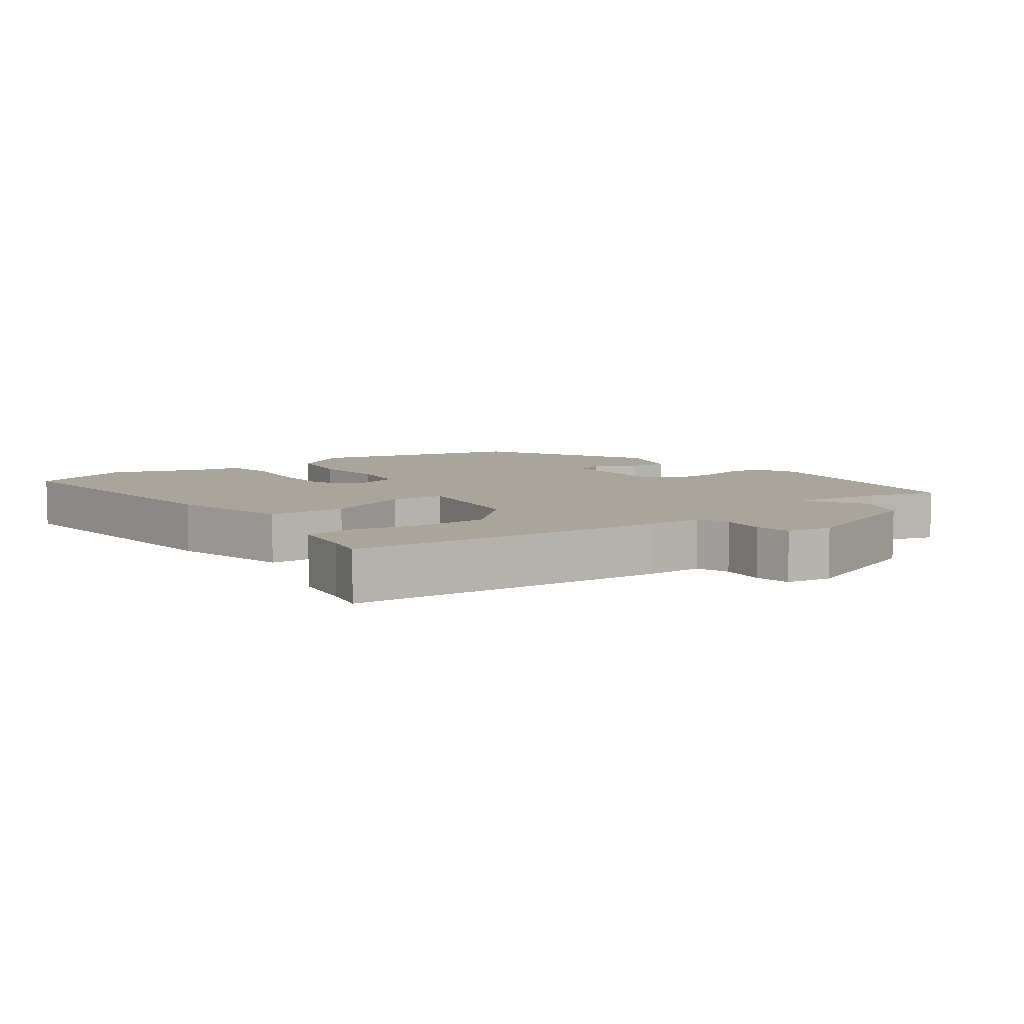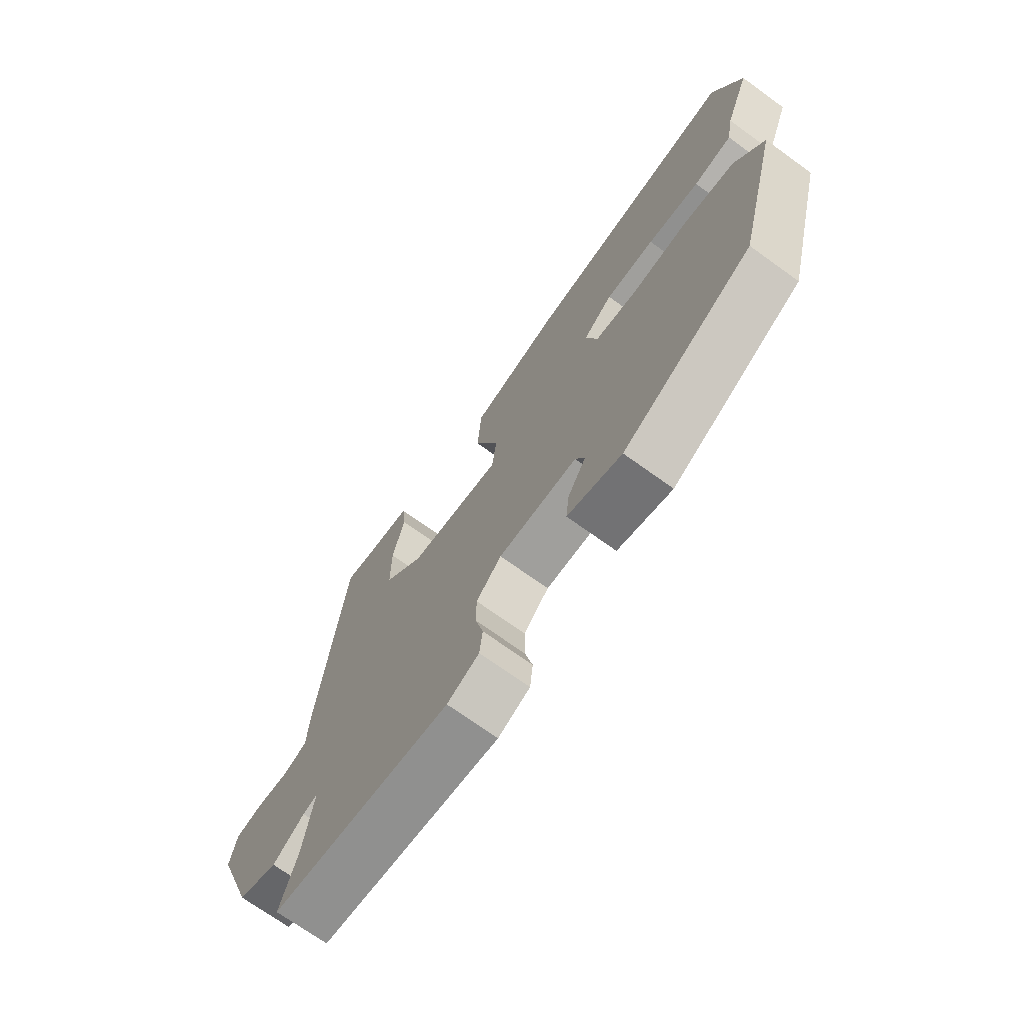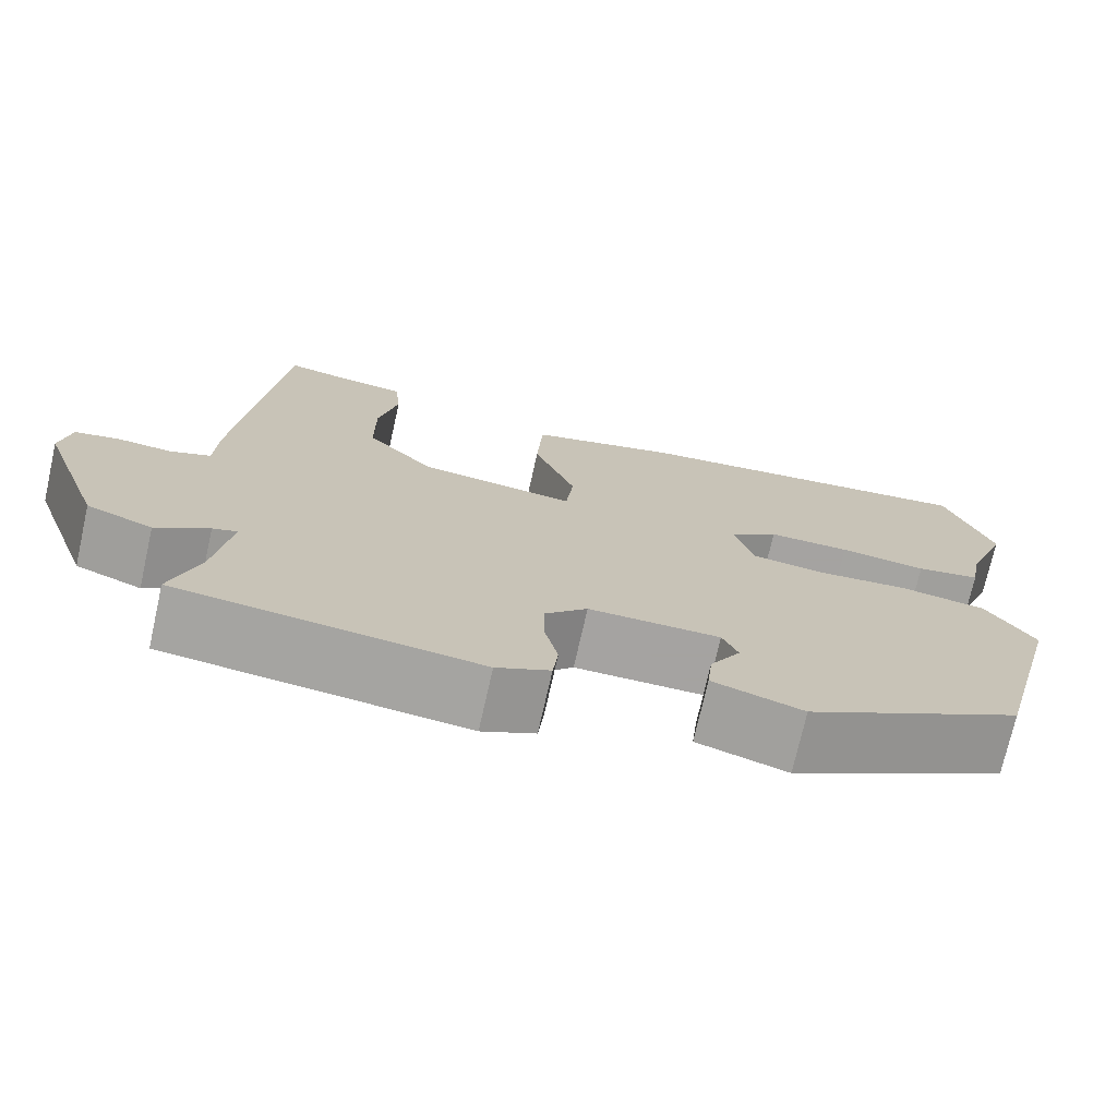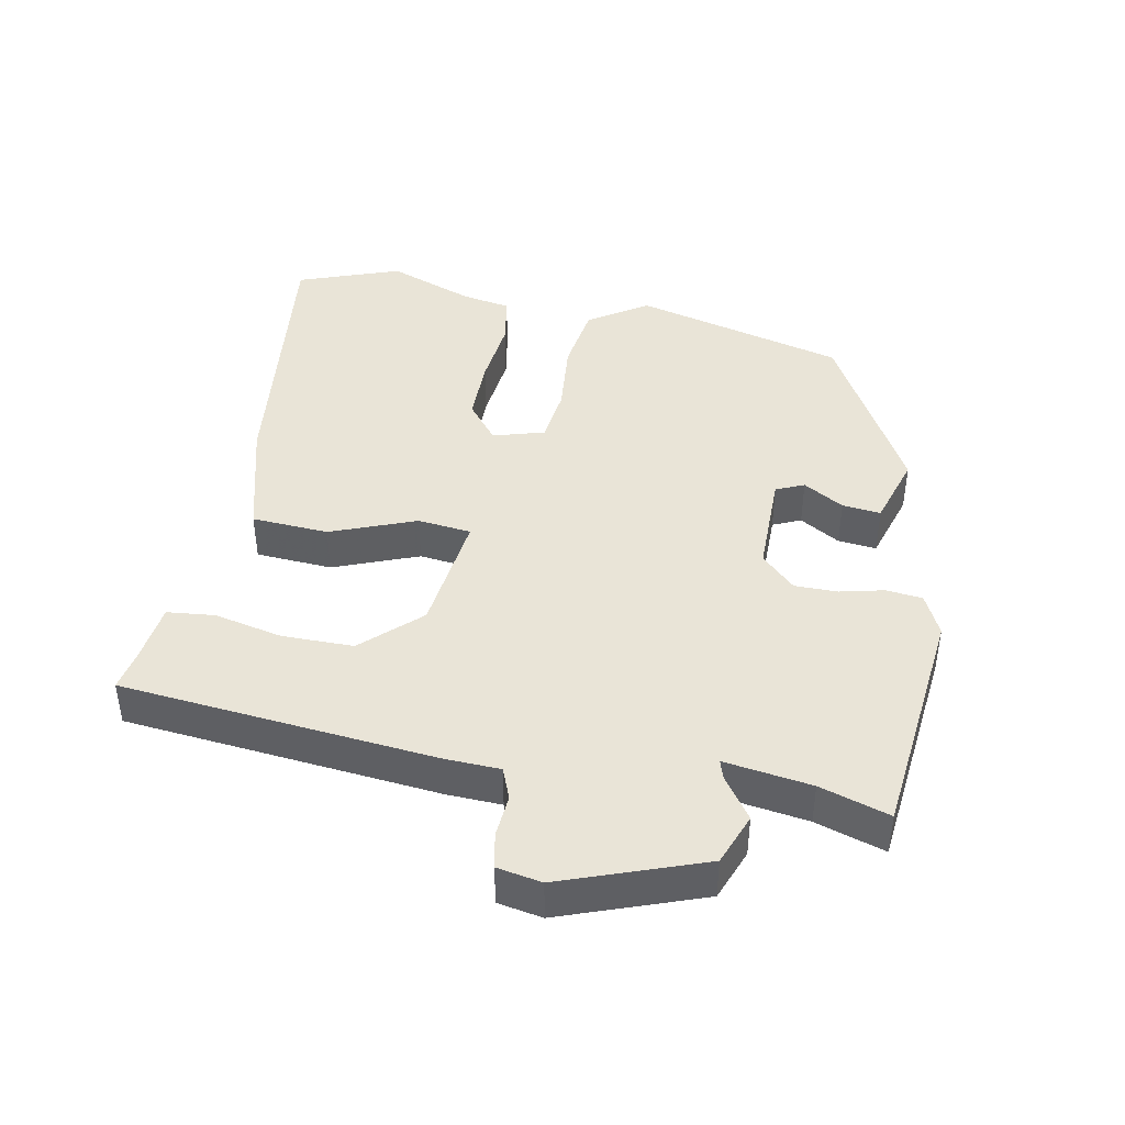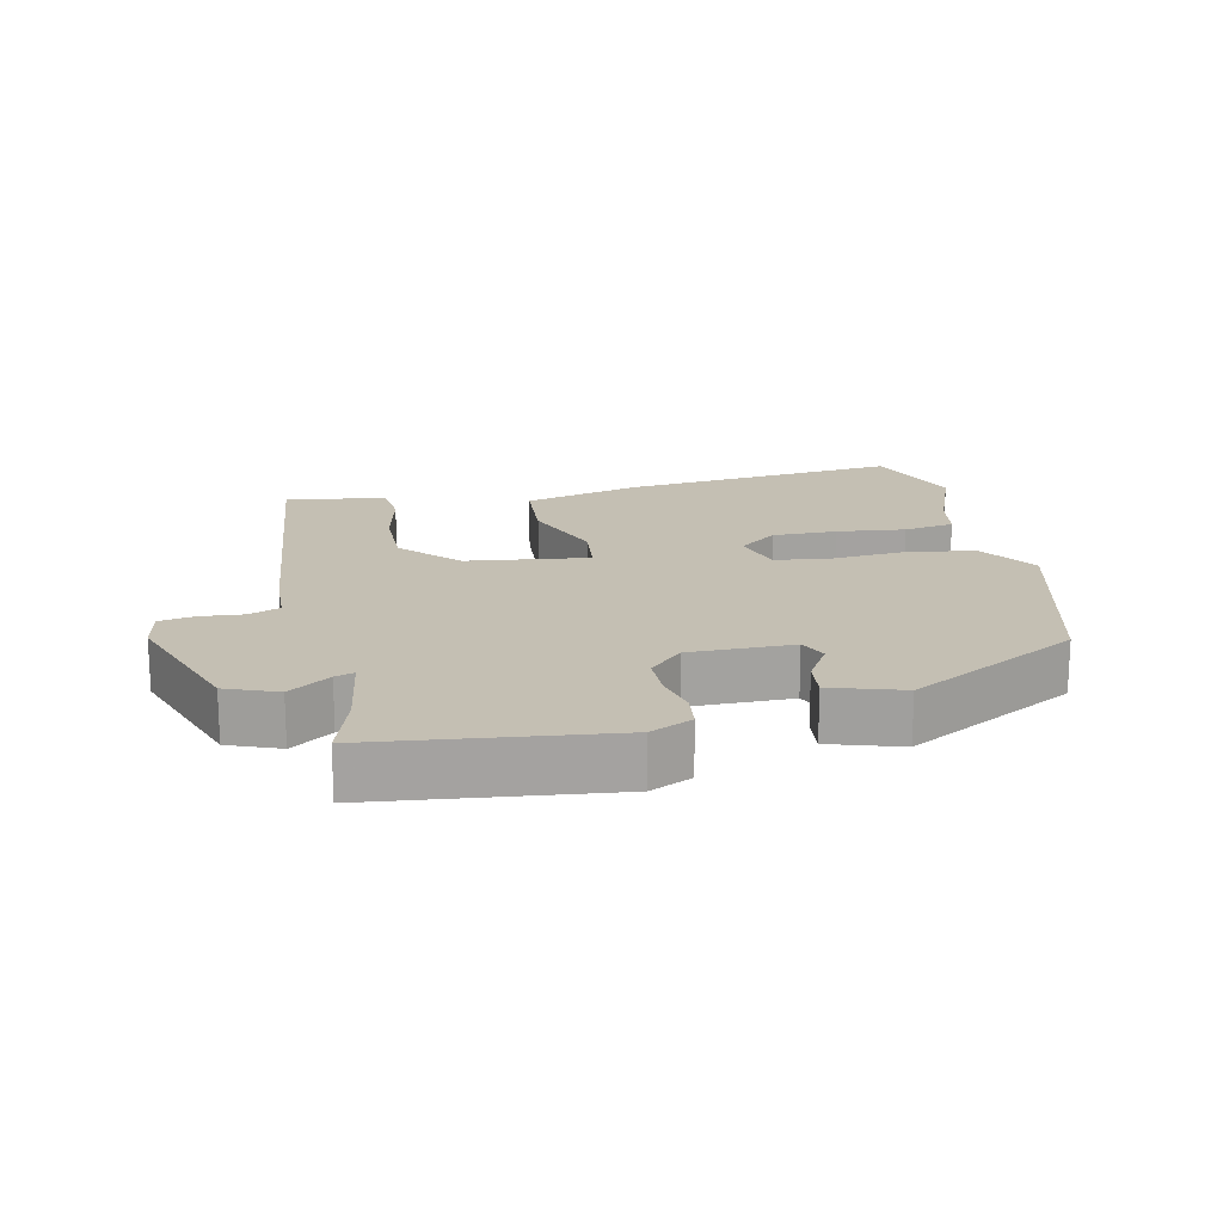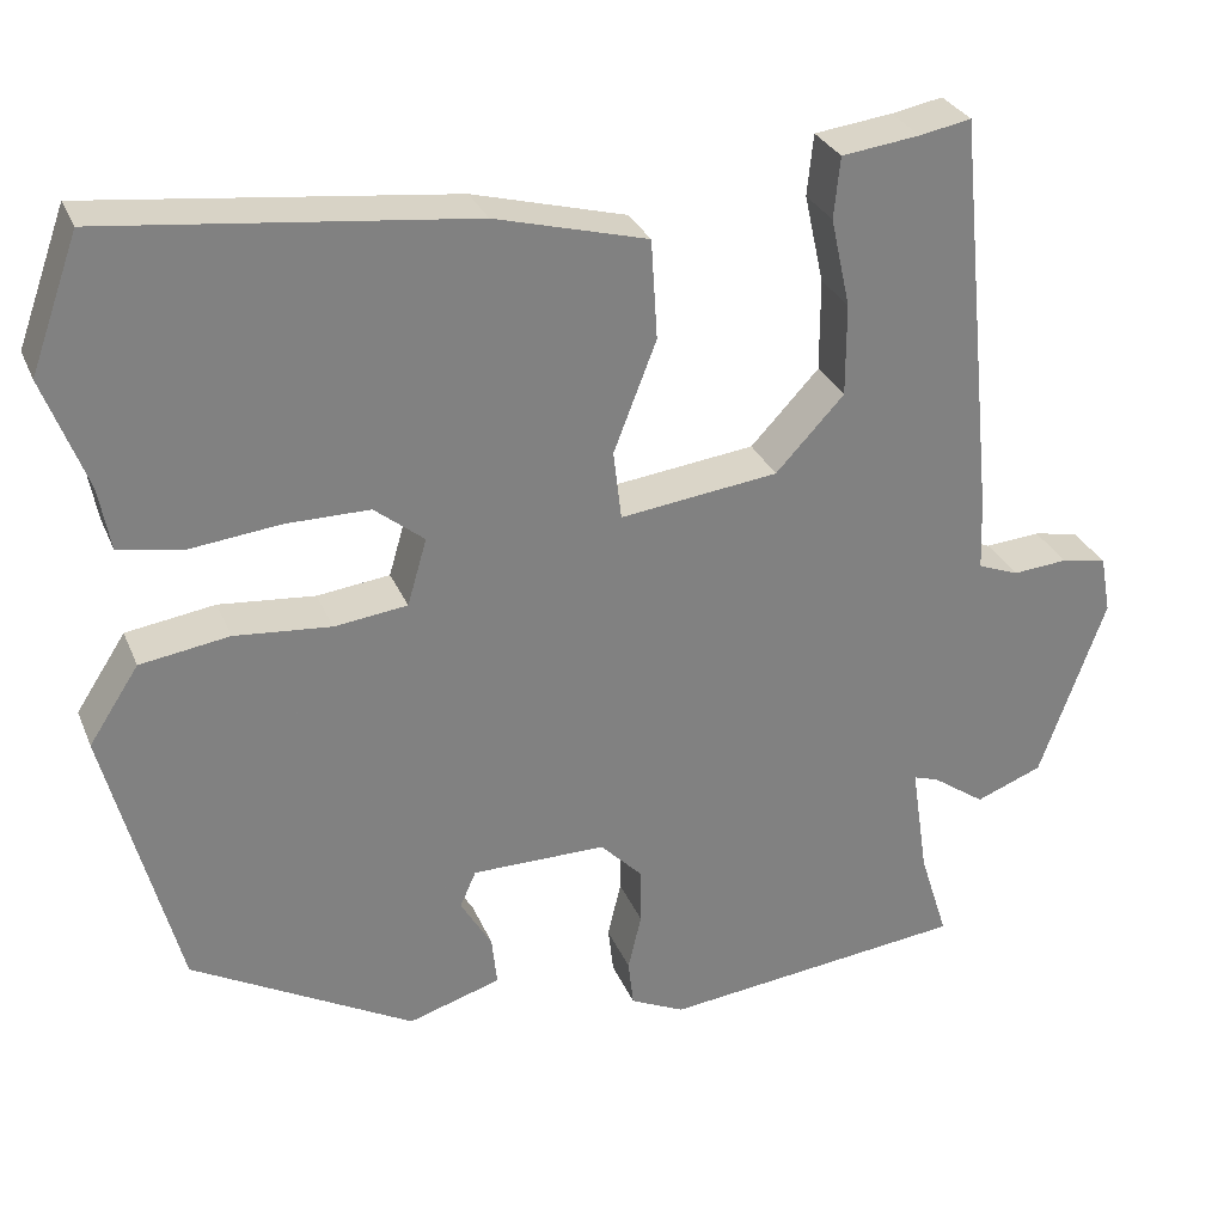
<metadata>
{"format":"obj","ext":"obj","renderer":"f3d","projection":"perspective","resolution":1024,"background":"white","views":[{"elev":7.5,"azim":53.6,"up":"+Y"},{"elev":-71.2,"azim":-125.8,"up":"+Z"},{"elev":-73.1,"azim":167.3,"up":"+Z"},{"elev":43.1,"azim":100.8,"up":"+Y"},{"elev":17.7,"azim":168.0,"up":"+Y"},{"elev":29.7,"azim":-19.8,"up":"+Z"}]}
</metadata>
<code>
v -0.439 0.07 -0.331
v -0.52 0.07 -0.023
v -0.464 0.07 0.063
v -0.364 0.07 0.078
v -0.256 0.07 0.068
v -0.174 0.07 0.078
v -0.152 0.07 0.153
v -0.208 0.07 0.198
v -0.302 0.07 0.198
v -0.402 0.07 0.187
v -0.476 0.07 0.2
v -0.489 0.07 0.271
v -0.537 0.07 0.397
v -0.483 0.07 0.547
v -0.075 0.07 0.5
v 0.097 0.07 0.454
v 0.104 0.07 0.342
v 0.056 0.07 0.218
v 0.065 0.07 0.14
v 0.243 0.07 0.162
v 0.32 0.07 0.244
v 0.32 0.07 0.348
v 0.298 0.07 0.448
v 0.305 0.07 0.517
v 0.393 0.07 0.528
v 0.451 0.07 0.539
v 0.497 0.07 0.079
v 0.5 0.07 0
v 0.546 0.07 -0.018
v 0.608 0.07 -0.013
v 0.659 0.07 -0.023
v 0.671 0.07 -0.088
v 0.597 0.07 -0.294
v 0.522 0.07 -0.323
v 0.462 0.07 -0.281
v 0.434 0.07 -0.272
v 0.453 0.07 -0.399
v 0.485 0.07 -0.5
v 0.142 0.07 -0.538
v 0.081 0.07 -0.509
v 0.075 0.07 -0.456
v 0.09 0.07 -0.392
v 0.09 0.07 -0.329
v 0.042 0.07 -0.28
v -0.109 0.07 -0.28
v -0.127 0.07 -0.321
v -0.092 0.07 -0.38
v -0.086 0.07 -0.436
v -0.19 0.07 -0.468
v -0.439 0 -0.331
v -0.52 0 -0.023
v -0.464 0 0.063
v -0.364 0 0.078
v -0.256 0 0.068
v -0.174 0 0.078
v -0.152 0 0.153
v -0.208 0 0.198
v -0.302 0 0.198
v -0.402 0 0.187
v -0.476 0 0.2
v -0.489 0 0.271
v -0.537 0 0.397
v -0.483 0 0.547
v -0.075 0 0.5
v 0.097 0 0.454
v 0.104 0 0.342
v 0.056 0 0.218
v 0.065 0 0.14
v 0.243 0 0.162
v 0.32 0 0.244
v 0.32 0 0.348
v 0.298 0 0.448
v 0.305 0 0.517
v 0.393 0 0.528
v 0.451 0 0.539
v 0.497 0 0.079
v 0.5 0 0
v 0.546 0 -0.018
v 0.608 0 -0.013
v 0.659 0 -0.023
v 0.671 0 -0.088
v 0.597 0 -0.294
v 0.522 0 -0.323
v 0.462 0 -0.281
v 0.434 0 -0.272
v 0.453 0 -0.399
v 0.485 0 -0.5
v 0.142 0 -0.538
v 0.081 0 -0.509
v 0.075 0 -0.456
v 0.09 0 -0.392
v 0.09 0 -0.329
v 0.042 0 -0.28
v -0.109 0 -0.28
v -0.127 0 -0.321
v -0.092 0 -0.38
v -0.086 0 -0.436
v -0.19 0 -0.468
f 2 3 4
f 1 2 4
f 49 1 4
f 48 49 4
f 47 48 4
f 46 47 4
f 45 46 4 5
f 44 45 5 6
f 43 44 6 7
f 40 41 42
f 39 40 42
f 38 39 42
f 37 38 42
f 36 37 42 43
f 33 34 35
f 32 33 35
f 31 32 35
f 30 31 35
f 29 30 35
f 28 29 35 36
f 27 28 36
f 26 27 36
f 25 26 36
f 22 23 24 25
f 21 22 25 36
f 20 21 36 43
f 16 17 18
f 15 16 18
f 14 15 18
f 13 14 18
f 12 13 18
f 12 18 19
f 9 10 11 12
f 8 9 12
f 8 12 19
f 7 8 19
f 43 7 19
f 19 20 43
f 53 52 51
f 53 51 50
f 53 50 98
f 53 98 97
f 53 97 96
f 53 96 95
f 54 53 95 94
f 55 54 94 93
f 56 55 93 92
f 91 90 89
f 91 89 88
f 91 88 87
f 91 87 86
f 92 91 86 85
f 84 83 82
f 84 82 81
f 84 81 80
f 84 80 79
f 84 79 78
f 85 84 78 77
f 85 77 76
f 85 76 75
f 85 75 74
f 74 73 72 71
f 85 74 71 70
f 92 85 70 69
f 67 66 65
f 67 65 64
f 67 64 63
f 67 63 62
f 67 62 61
f 68 67 61
f 61 60 59 58
f 61 58 57
f 68 61 57
f 68 57 56
f 68 56 92
f 92 69 68
f 1 50 51 2
f 2 51 52 3
f 3 52 53 4
f 4 53 54 5
f 5 54 55 6
f 6 55 56 7
f 7 56 57 8
f 8 57 58 9
f 9 58 59 10
f 10 59 60 11
f 11 60 61 12
f 12 61 62 13
f 13 62 63 14
f 14 63 64 15
f 15 64 65 16
f 16 65 66 17
f 17 66 67 18
f 18 67 68 19
f 19 68 69 20
f 20 69 70 21
f 21 70 71 22
f 22 71 72 23
f 23 72 73 24
f 24 73 74 25
f 25 74 75 26
f 26 75 76 27
f 27 76 77 28
f 28 77 78 29
f 29 78 79 30
f 30 79 80 31
f 31 80 81 32
f 32 81 82 33
f 33 82 83 34
f 34 83 84 35
f 35 84 85 36
f 36 85 86 37
f 37 86 87 38
f 38 87 88 39
f 39 88 89 40
f 40 89 90 41
f 41 90 91 42
f 42 91 92 43
f 43 92 93 44
f 44 93 94 45
f 45 94 95 46
f 46 95 96 47
f 47 96 97 48
f 48 97 98 49
f 49 98 50 1

</code>
